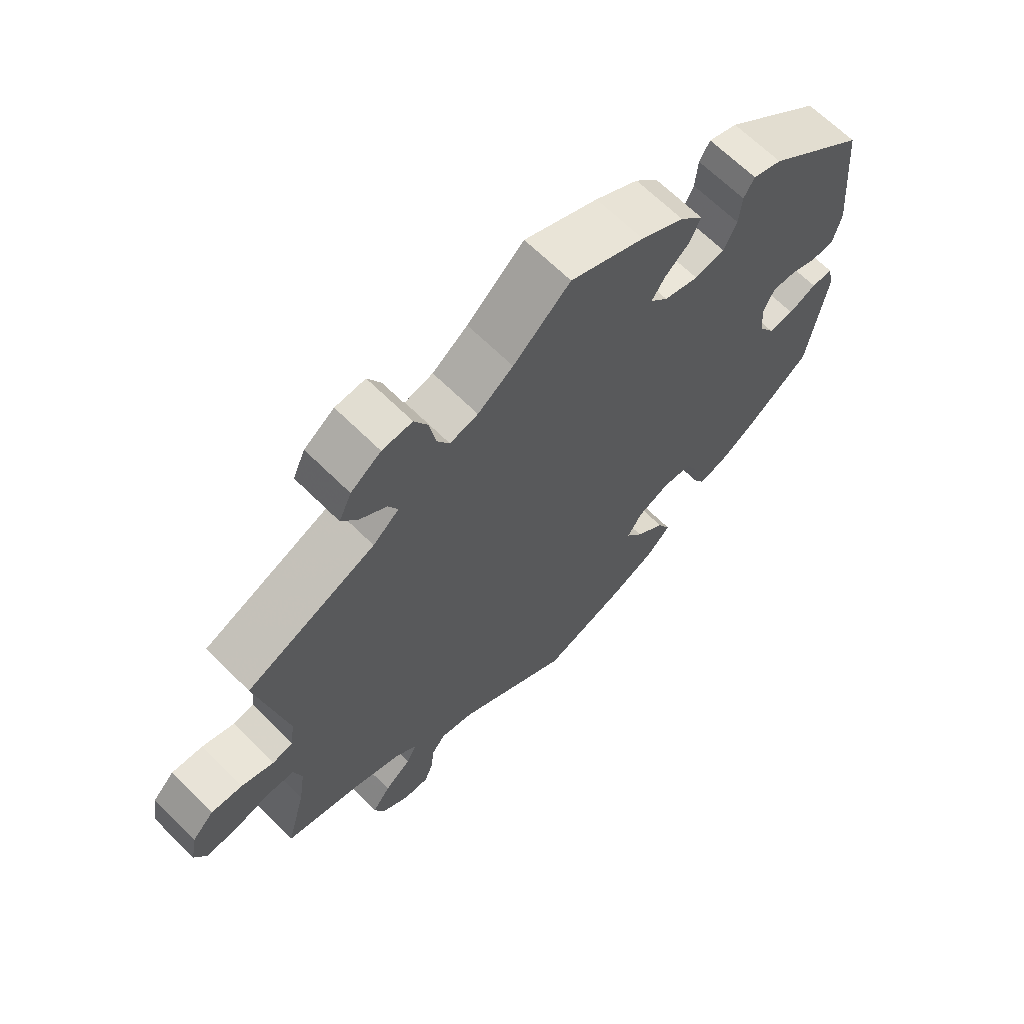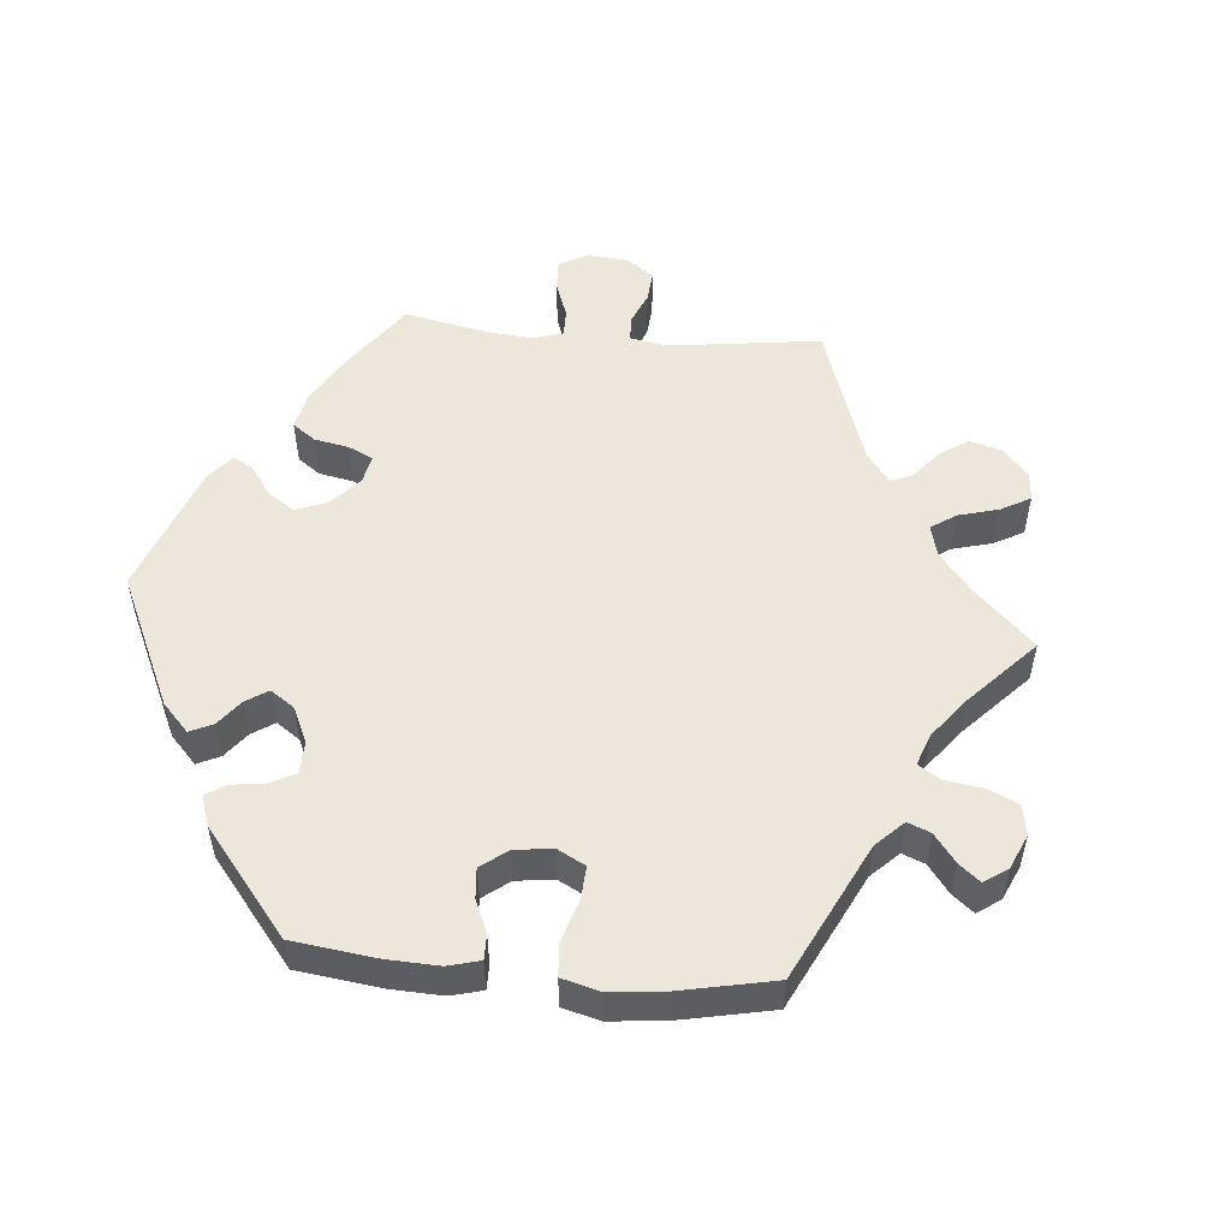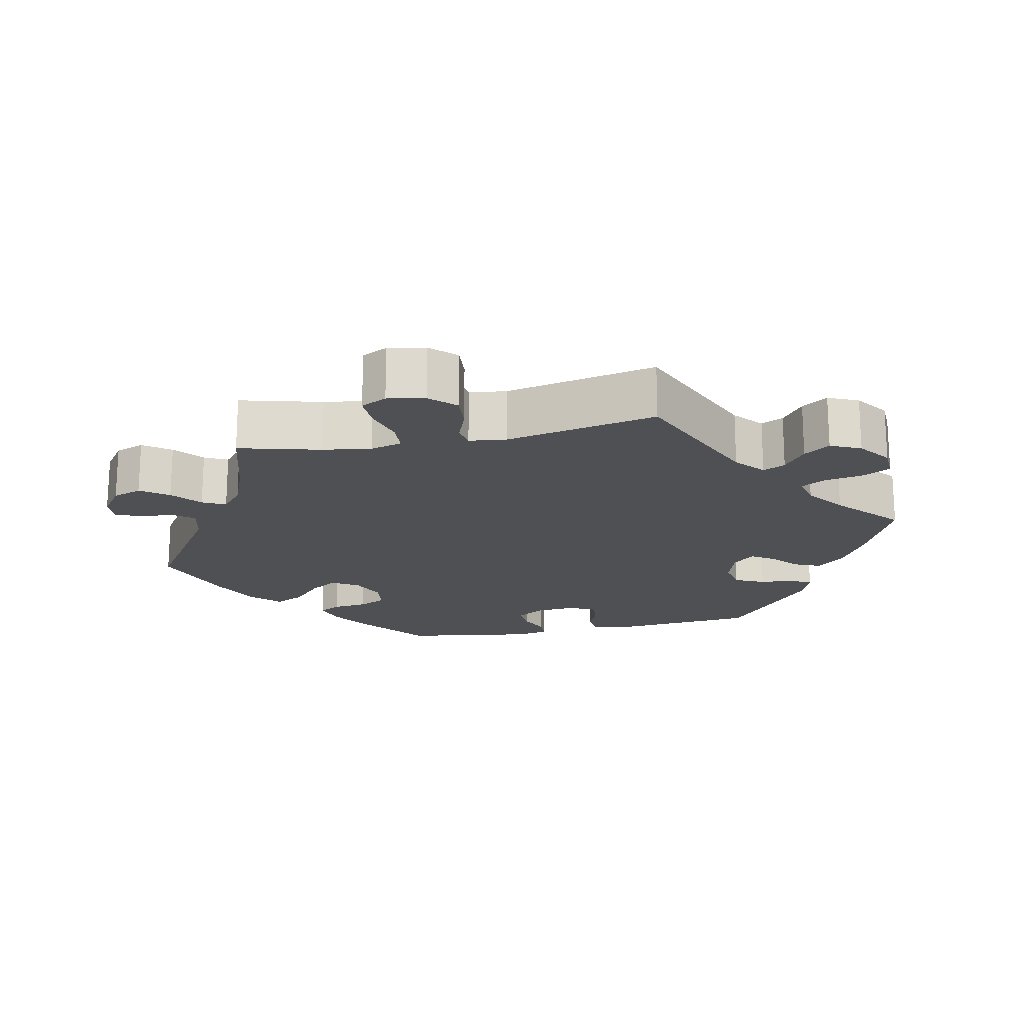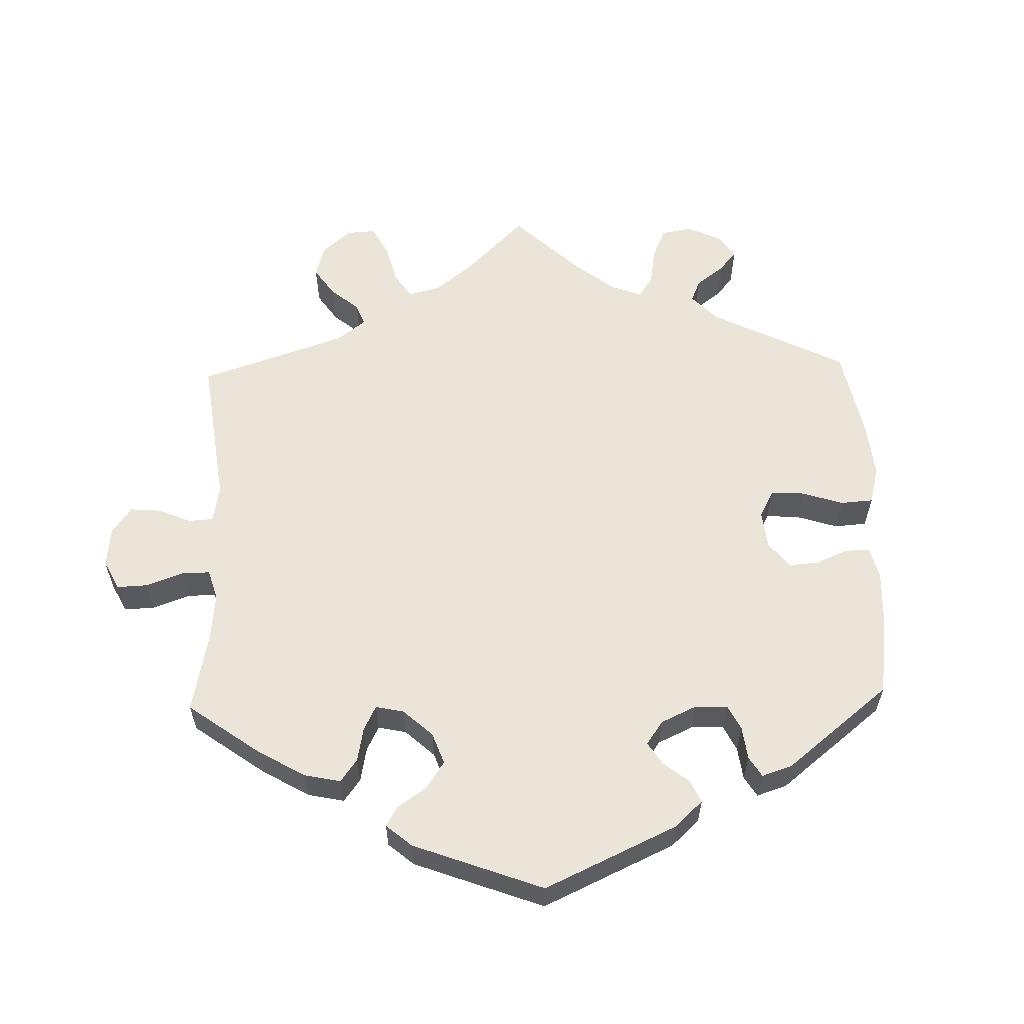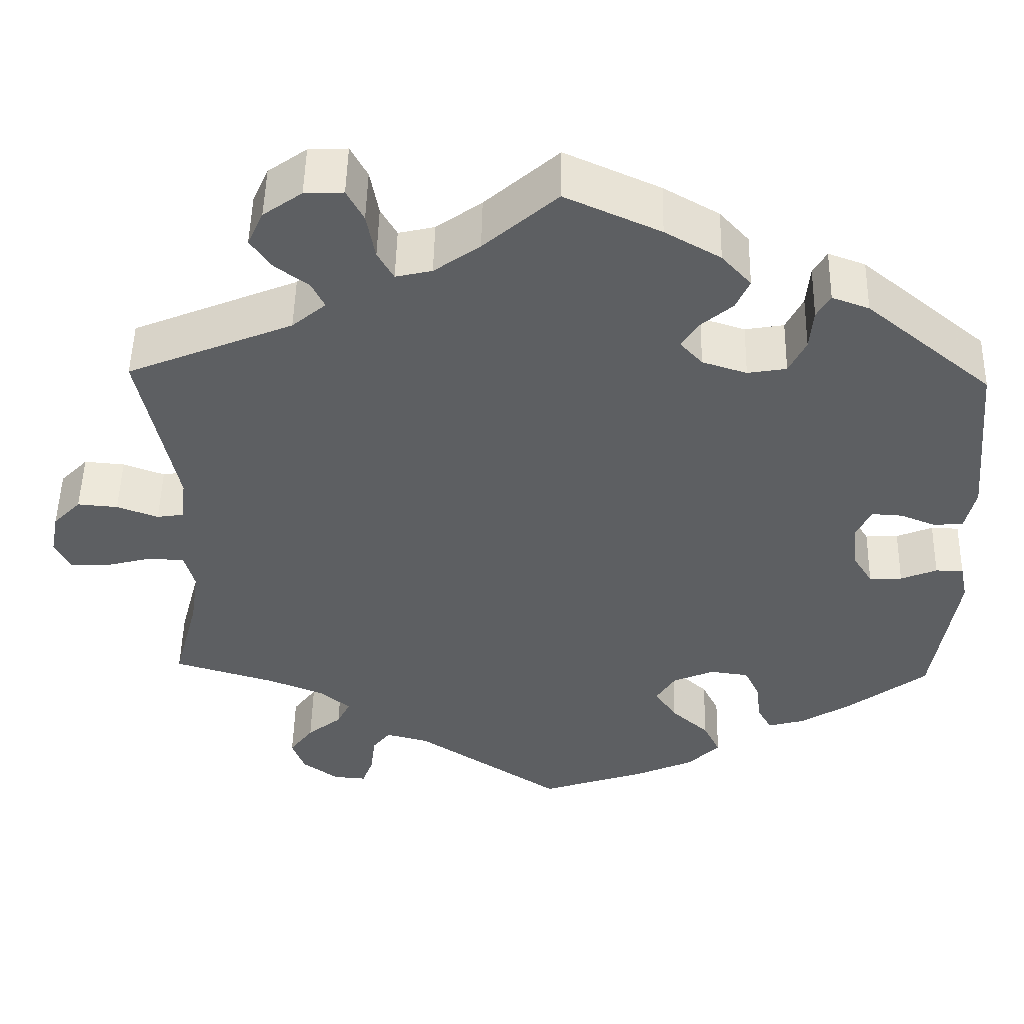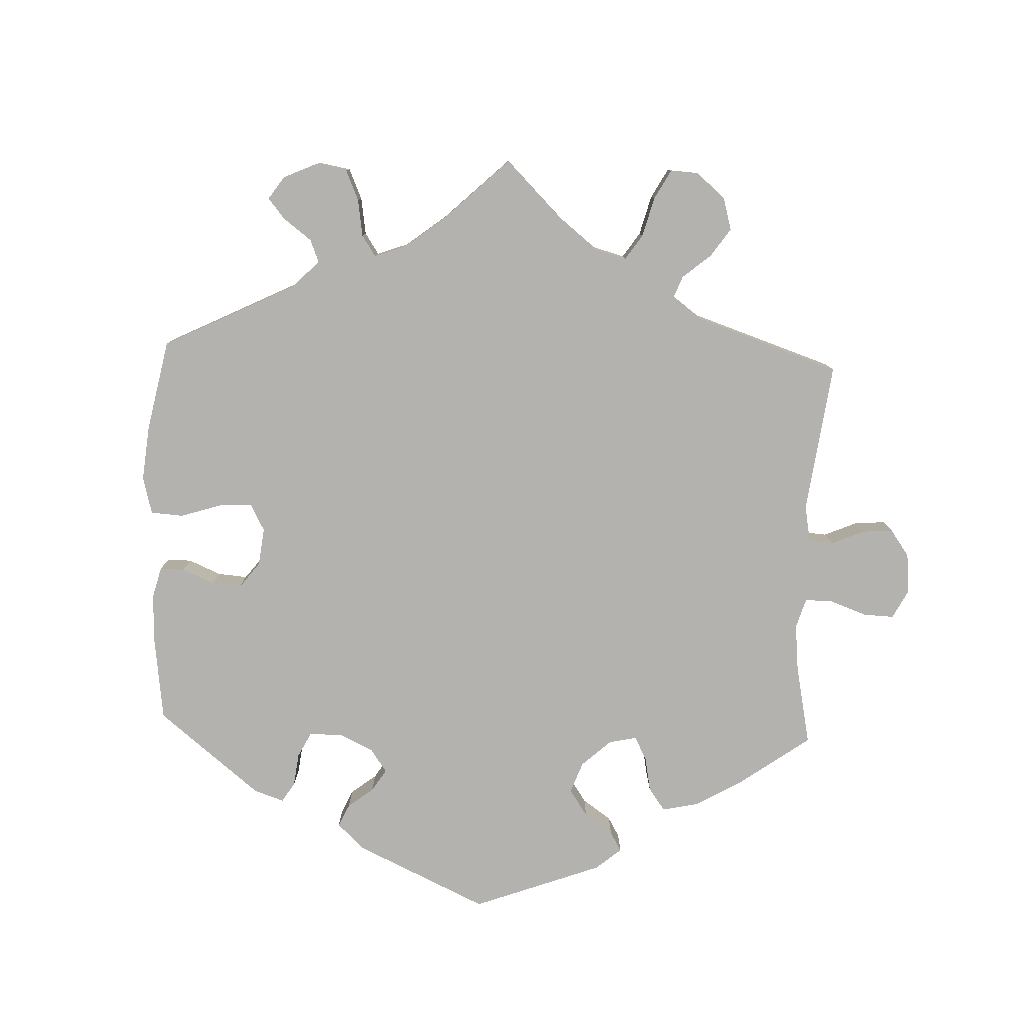
<metadata>
{"format":"obj","ext":"obj","renderer":"f3d","projection":"perspective","resolution":1024,"background":"white","views":[{"elev":66.3,"azim":-45.2,"up":"+Z"},{"elev":52.6,"azim":155.1,"up":"+Y"},{"elev":-18.5,"azim":-78.1,"up":"+Y"},{"elev":59.0,"azim":58.3,"up":"+Y"},{"elev":50.4,"azim":1.2,"up":"+Z"},{"elev":-79.8,"azim":-122.3,"up":"+Y"}]}
</metadata>
<code>
v -0.471 0.07 -0.176
v -0.461 0.07 -0.109
v -0.473 0.07 -0.065
v -0.515 0.07 -0.062
v -0.571 0.07 -0.077
v -0.618 0.07 -0.078
v -0.636 0.07 -0.042
v -0.626 0.07 0.01
v -0.593 0.07 0.044
v -0.545 0.07 0.04
v -0.496 0.07 0.022
v -0.464 0.07 0.027
v -0.458 0.07 0.079
v -0.501 0.07 0.289
v -0.304 0.07 0.371
v -0.264 0.07 0.405
v -0.279 0.07 0.436
v -0.319 0.07 0.466
v -0.344 0.07 0.502
v -0.325 0.07 0.544
v -0.279 0.07 0.577
v -0.233 0.07 0.579
v -0.213 0.07 0.541
v -0.203 0.07 0.486
v -0.184 0.07 0.452
v -0.141 0.07 0.462
v -0.087 0.07 0.501
v 0 0.07 0.578
v 0.113 0.07 0.527
v 0.179 0.07 0.489
v 0.214 0.07 0.45
v 0.198 0.07 0.414
v 0.161 0.07 0.382
v 0.14 0.07 0.35
v 0.167 0.07 0.32
v 0.22 0.07 0.303
v 0.266 0.07 0.311
v 0.286 0.07 0.352
v 0.29 0.07 0.401
v 0.306 0.07 0.429
v 0.35 0.07 0.413
v 0.5 0.07 0.289
v 0.519 0.07 0.086
v 0.507 0.07 0.034
v 0.472 0.07 0.031
v 0.43 0.07 0.048
v 0.393 0.07 0.05
v 0.376 0.07 0.013
v 0.381 0.07 -0.041
v 0.405 0.07 -0.08
v 0.444 0.07 -0.078
v 0.487 0.07 -0.06
v 0.52 0.07 -0.061
v 0.529 0.07 -0.105
v 0.501 0.07 -0.288
v 0.407 0.07 -0.36
v 0.347 0.07 -0.398
v 0.303 0.07 -0.41
v 0.286 0.07 -0.38
v 0.28 0.07 -0.331
v 0.262 0.07 -0.293
v 0.216 0.07 -0.287
v 0.167 0.07 -0.308
v 0.144 0.07 -0.345
v 0.17 0.07 -0.384
v 0.215 0.07 -0.425
v 0.235 0.07 -0.466
v 0.197 0.07 -0.504
v 0.126 0.07 -0.536
v 0.001 0.07 -0.578
v -0.174 0.07 -0.462
v -0.225 0.07 -0.449
v -0.246 0.07 -0.476
v -0.252 0.07 -0.525
v -0.265 0.07 -0.56
v -0.304 0.07 -0.557
v -0.347 0.07 -0.526
v -0.362 0.07 -0.485
v -0.334 0.07 -0.447
v -0.293 0.07 -0.414
v -0.277 0.07 -0.382
v -0.313 0.07 -0.352
v -0.38 0.07 -0.325
v -0.501 0.07 -0.289
v -0.471 0 -0.176
v -0.461 0 -0.109
v -0.473 0 -0.065
v -0.515 0 -0.062
v -0.571 0 -0.077
v -0.618 0 -0.078
v -0.636 0 -0.042
v -0.626 0 0.01
v -0.593 0 0.044
v -0.545 0 0.04
v -0.496 0 0.022
v -0.464 0 0.027
v -0.458 0 0.079
v -0.501 0 0.289
v -0.304 0 0.371
v -0.264 0 0.405
v -0.279 0 0.436
v -0.319 0 0.466
v -0.344 0 0.502
v -0.325 0 0.544
v -0.279 0 0.577
v -0.233 0 0.579
v -0.213 0 0.541
v -0.203 0 0.486
v -0.184 0 0.452
v -0.141 0 0.462
v -0.087 0 0.501
v 0 0 0.578
v 0.113 0 0.527
v 0.179 0 0.489
v 0.214 0 0.45
v 0.198 0 0.414
v 0.161 0 0.382
v 0.14 0 0.35
v 0.167 0 0.32
v 0.22 0 0.303
v 0.266 0 0.311
v 0.286 0 0.352
v 0.29 0 0.401
v 0.306 0 0.429
v 0.35 0 0.413
v 0.5 0 0.289
v 0.519 0 0.086
v 0.507 0 0.034
v 0.472 0 0.031
v 0.43 0 0.048
v 0.393 0 0.05
v 0.376 0 0.013
v 0.381 0 -0.041
v 0.405 0 -0.08
v 0.444 0 -0.078
v 0.487 0 -0.06
v 0.52 0 -0.061
v 0.529 0 -0.105
v 0.501 0 -0.288
v 0.407 0 -0.36
v 0.347 0 -0.398
v 0.303 0 -0.41
v 0.286 0 -0.38
v 0.28 0 -0.331
v 0.262 0 -0.293
v 0.216 0 -0.287
v 0.167 0 -0.308
v 0.144 0 -0.345
v 0.17 0 -0.384
v 0.215 0 -0.425
v 0.235 0 -0.466
v 0.197 0 -0.504
v 0.126 0 -0.536
v 0.001 0 -0.578
v -0.174 0 -0.462
v -0.225 0 -0.449
v -0.246 0 -0.476
v -0.252 0 -0.525
v -0.265 0 -0.56
v -0.304 0 -0.557
v -0.347 0 -0.526
v -0.362 0 -0.485
v -0.334 0 -0.447
v -0.293 0 -0.414
v -0.277 0 -0.382
v -0.313 0 -0.352
v -0.38 0 -0.325
v -0.501 0 -0.289
f 83 84 1
f 82 83 1 2
f 81 82 2 3
f 77 78 79 80
f 77 80 81
f 76 77 81
f 73 74 75 76
f 73 76 81
f 72 73 81
f 71 72 81 3
f 69 70 71 3
f 65 66 67 68
f 64 65 68 69
f 57 58 59 60
f 57 60 61
f 56 57 61
f 55 56 61
f 54 55 61 62
f 51 52 53 54
f 50 51 54 62
f 43 44 45 46
f 43 46 47
f 42 43 47
f 41 42 47 48
f 38 39 40 41
f 37 38 41 48
f 30 31 32 33
f 30 33 34
f 27 28 29 30
f 26 27 30 34
f 25 26 34 35
f 21 22 23 24
f 21 24 25
f 20 21 25
f 17 18 19 20
f 16 17 20 25
f 15 16 25 35
f 13 14 15 35
f 8 9 10 11
f 6 7 8 11
f 4 5 6 11
f 3 4 11 12
f 64 69 3 12
f 49 50 62 63
f 37 48 49 63
f 36 37 63 64
f 35 36 64
f 12 13 35 64
f 85 168 167
f 86 85 167 166
f 87 86 166 165
f 164 163 162 161
f 165 164 161
f 165 161 160
f 160 159 158 157
f 165 160 157
f 165 157 156
f 87 165 156 155
f 87 155 154 153
f 152 151 150 149
f 153 152 149 148
f 144 143 142 141
f 145 144 141
f 145 141 140
f 145 140 139
f 146 145 139 138
f 138 137 136 135
f 146 138 135 134
f 130 129 128 127
f 131 130 127
f 131 127 126
f 132 131 126 125
f 125 124 123 122
f 132 125 122 121
f 117 116 115 114
f 118 117 114
f 114 113 112 111
f 118 114 111 110
f 119 118 110 109
f 108 107 106 105
f 109 108 105
f 109 105 104
f 104 103 102 101
f 109 104 101 100
f 119 109 100 99
f 119 99 98 97
f 95 94 93 92
f 95 92 91 90
f 95 90 89 88
f 96 95 88 87
f 96 87 153 148
f 147 146 134 133
f 147 133 132 121
f 148 147 121 120
f 148 120 119
f 148 119 97 96
f 1 85 86 2
f 2 86 87 3
f 3 87 88 4
f 4 88 89 5
f 5 89 90 6
f 6 90 91 7
f 7 91 92 8
f 8 92 93 9
f 9 93 94 10
f 10 94 95 11
f 11 95 96 12
f 12 96 97 13
f 13 97 98 14
f 14 98 99 15
f 15 99 100 16
f 16 100 101 17
f 17 101 102 18
f 18 102 103 19
f 19 103 104 20
f 20 104 105 21
f 21 105 106 22
f 22 106 107 23
f 23 107 108 24
f 24 108 109 25
f 25 109 110 26
f 26 110 111 27
f 27 111 112 28
f 28 112 113 29
f 29 113 114 30
f 30 114 115 31
f 31 115 116 32
f 32 116 117 33
f 33 117 118 34
f 34 118 119 35
f 35 119 120 36
f 36 120 121 37
f 37 121 122 38
f 38 122 123 39
f 39 123 124 40
f 40 124 125 41
f 41 125 126 42
f 42 126 127 43
f 43 127 128 44
f 44 128 129 45
f 45 129 130 46
f 46 130 131 47
f 47 131 132 48
f 48 132 133 49
f 49 133 134 50
f 50 134 135 51
f 51 135 136 52
f 52 136 137 53
f 53 137 138 54
f 54 138 139 55
f 55 139 140 56
f 56 140 141 57
f 57 141 142 58
f 58 142 143 59
f 59 143 144 60
f 60 144 145 61
f 61 145 146 62
f 62 146 147 63
f 63 147 148 64
f 64 148 149 65
f 65 149 150 66
f 66 150 151 67
f 67 151 152 68
f 68 152 153 69
f 69 153 154 70
f 70 154 155 71
f 71 155 156 72
f 72 156 157 73
f 73 157 158 74
f 74 158 159 75
f 75 159 160 76
f 76 160 161 77
f 77 161 162 78
f 78 162 163 79
f 79 163 164 80
f 80 164 165 81
f 81 165 166 82
f 82 166 167 83
f 83 167 168 84
f 84 168 85 1

</code>
